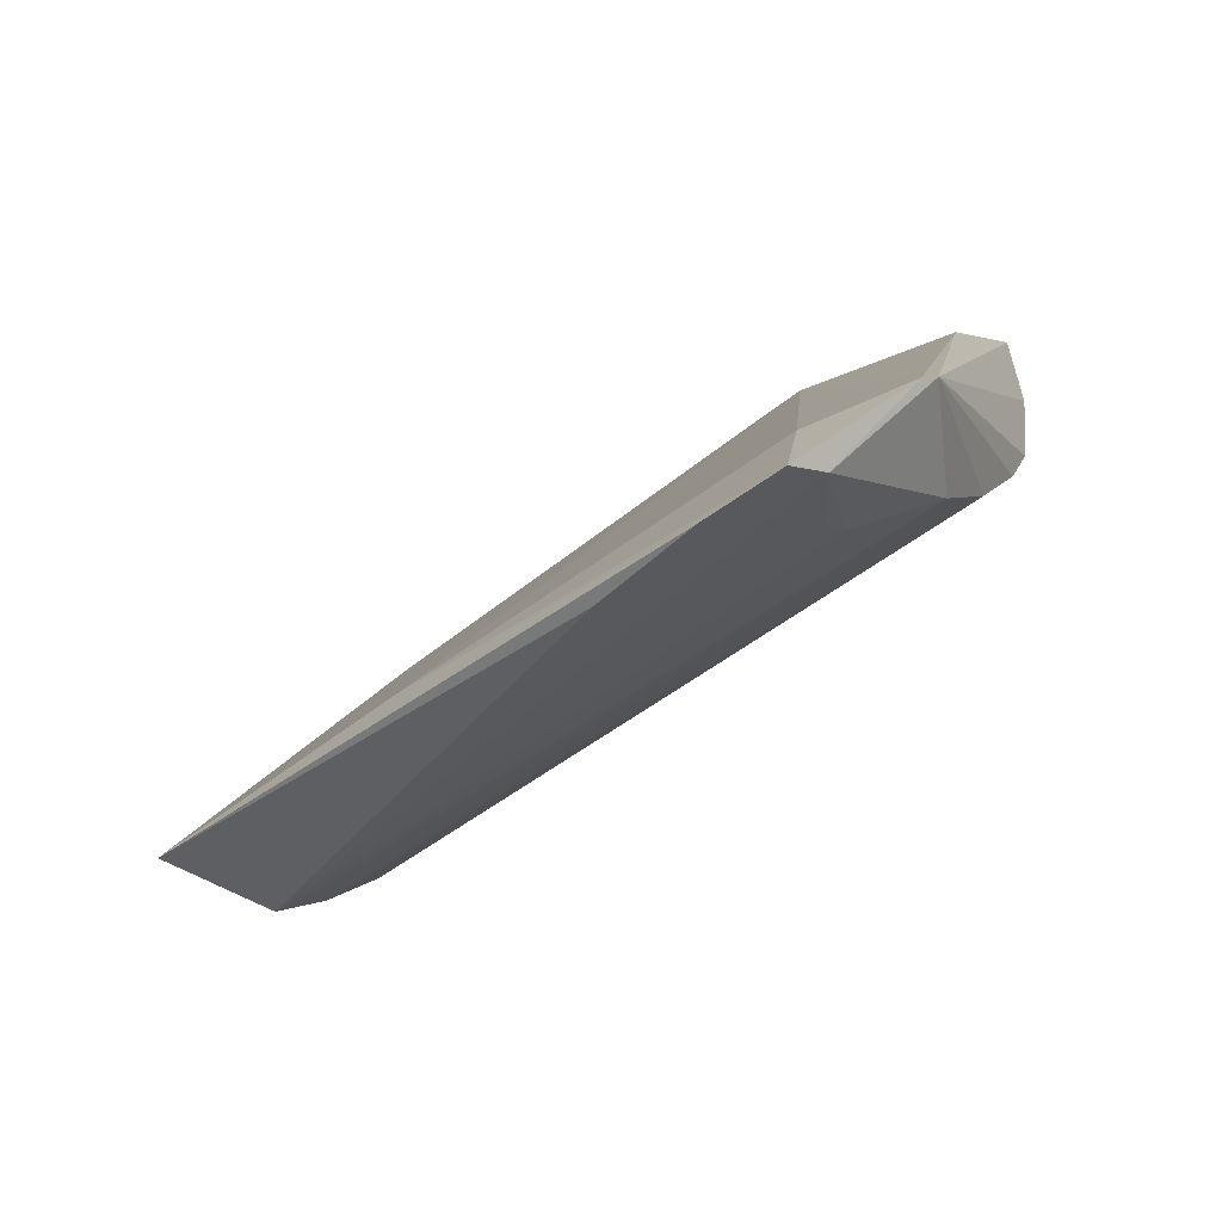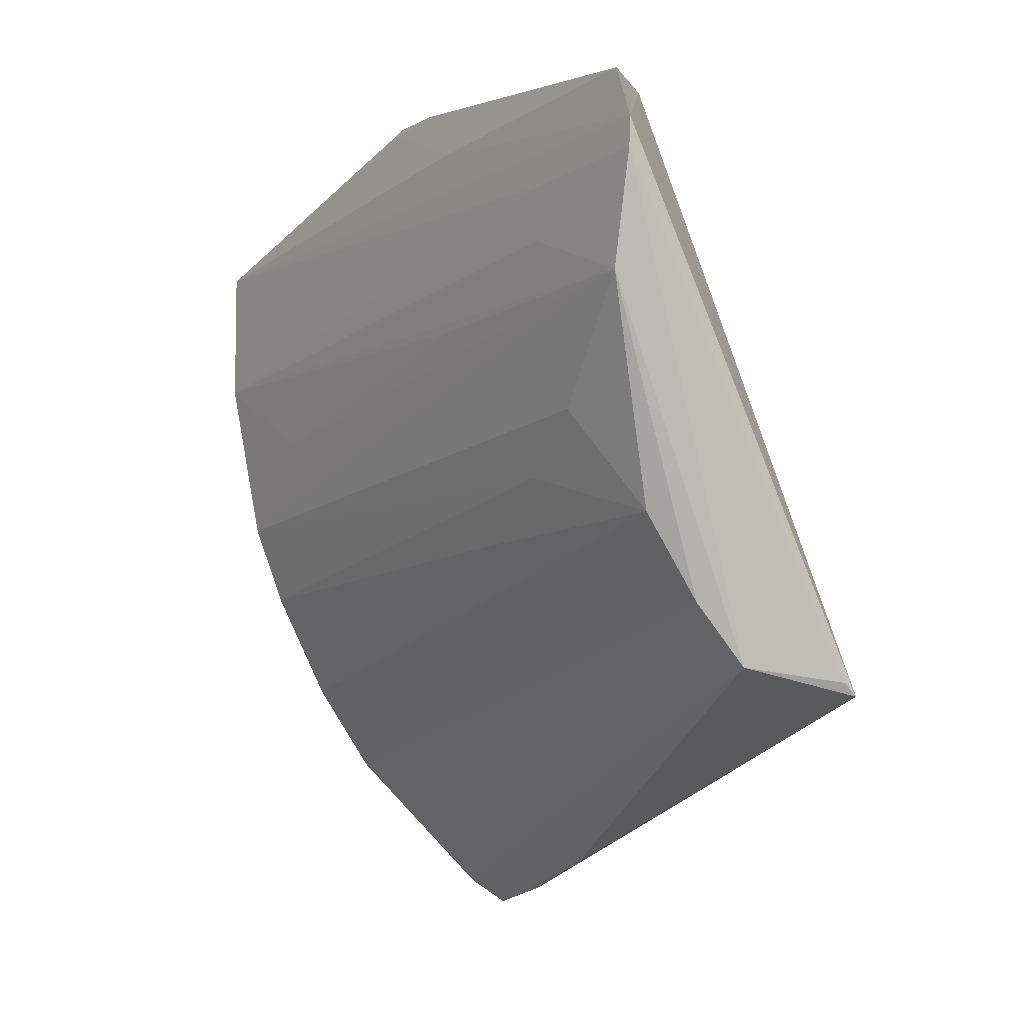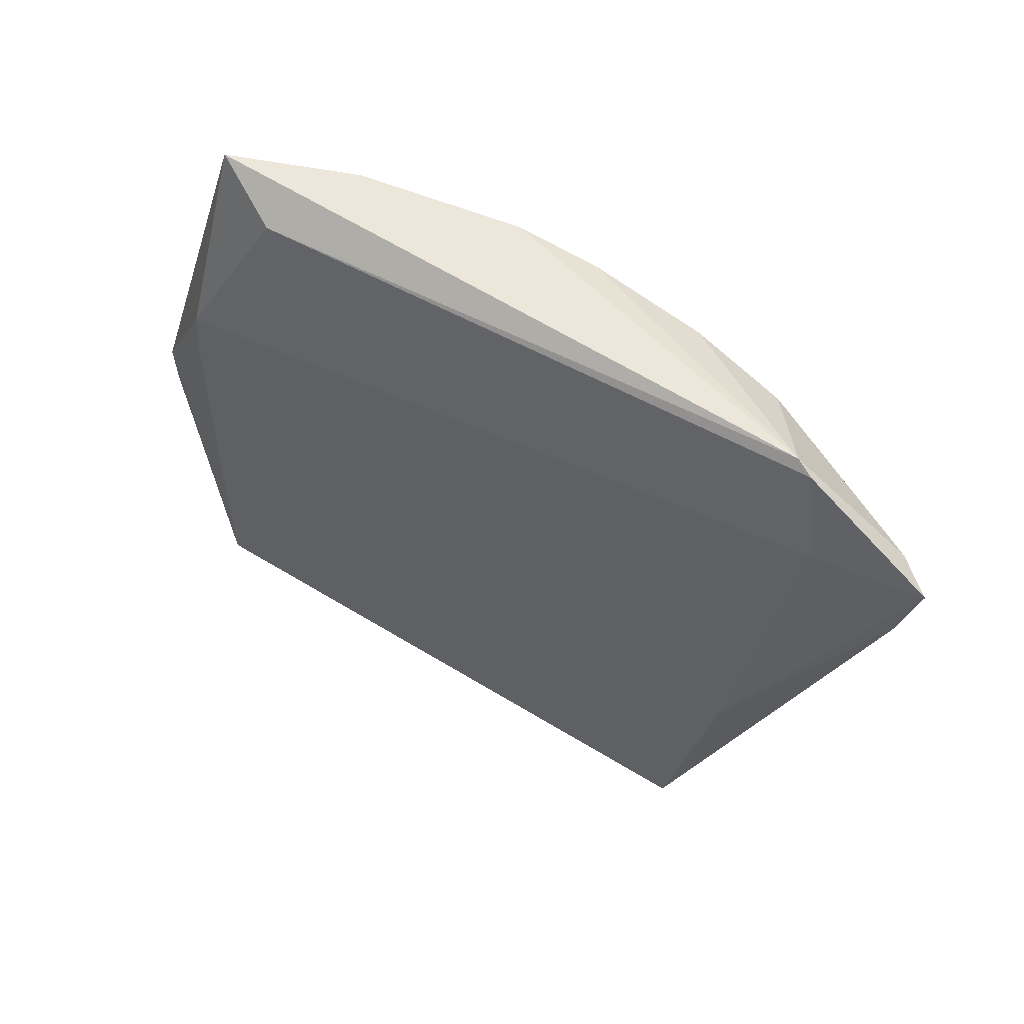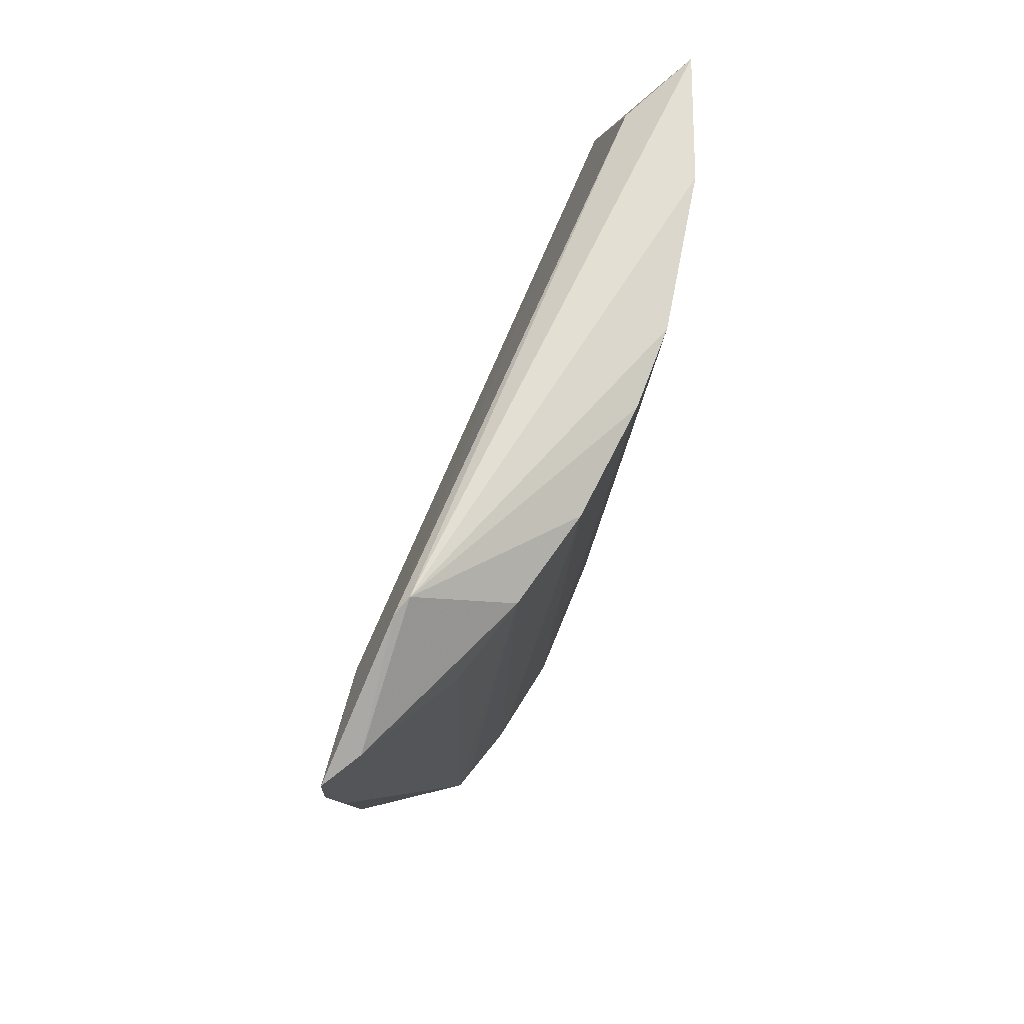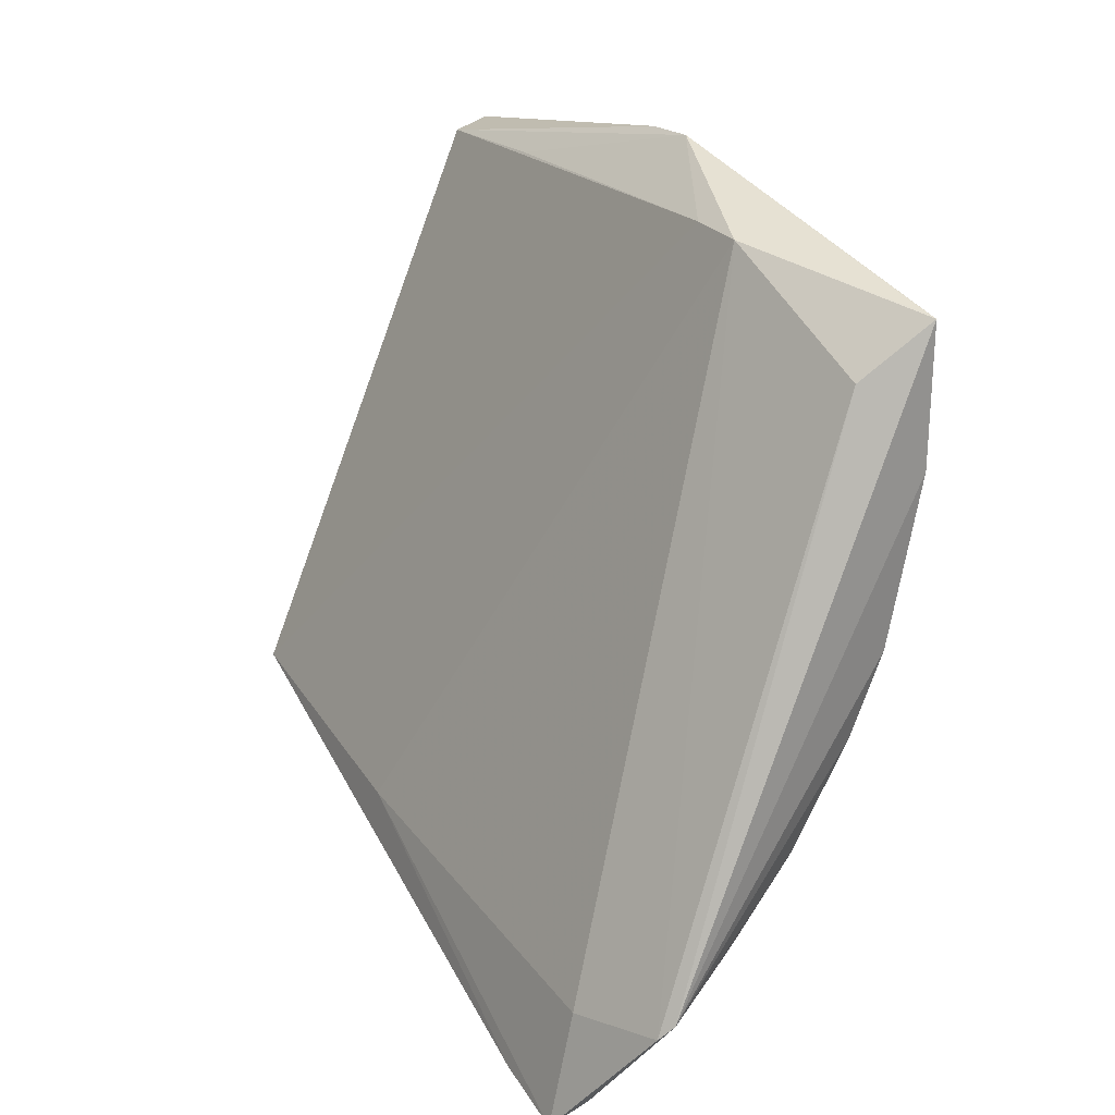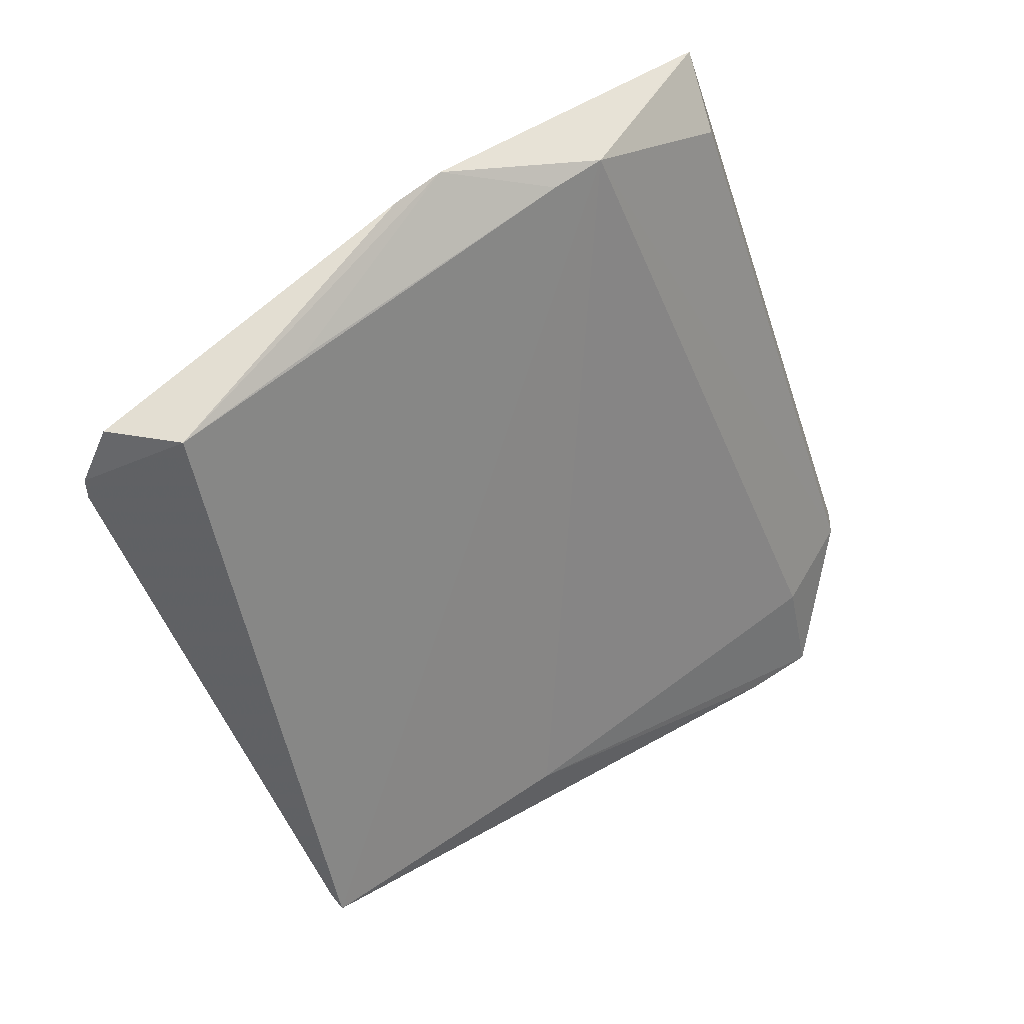
<metadata>
{"format":"obj","ext":"obj","renderer":"f3d","projection":"perspective","resolution":1024,"background":"white","views":[{"elev":-61.1,"azim":-41.1,"up":"+Y"},{"elev":-9.9,"azim":157.1,"up":"+Y"},{"elev":72.0,"azim":-81.0,"up":"+Z"},{"elev":-24.6,"azim":5.7,"up":"+Y"},{"elev":22.5,"azim":-20.0,"up":"+Y"},{"elev":55.3,"azim":-121.6,"up":"+Y"}]}
</metadata>
<code>
v 0.06157 0.005175 0.08557
v 0.05913 -0.01768 0.08554
v 0.06153 -0.005234 0.08546
v 0.05021 0.003171 0.02696
v 0.03547 -0.05037 0.08499
v 0.05026 -0.00715 0.02952
v 0.05248 0.001006 0.0381
v 0.04207 -0.03982 0.09138
v 0.04641 0.007498 0.03331
v 0.05873 -0.01145 0.07688
v 0.04195 -0.02959 0.03387
v 0.05039 0.000953 0.02736
v 0.04852 -0.03824 0.08573
v 0.05449 0.01169 0.05492
v 0.05449 -0.00711 0.05101
v 0.04584 -0.02328 0.0339
v 0.02943 -0.03591 0.03322
v 0.03832 -0.03411 0.03373
v 0.05241 -0.003045 0.03813
v 0.03818 -0.04851 0.08557
v 0.05284 -0.0319 0.08552
v 0.05458 0.007229 0.05098
v 0.05019 0.007431 0.02911
v 0.05349 0.007616 0.07189
v 0.05 -0.01535 0.0382
v 0.0503 0.001025 0.02694
v 0.0345 -0.04696 0.07027
v 0.03961 -0.03335 0.0361
v 0.04097 -0.04086 0.09097
v 0.04404 -0.04182 0.0814
v 0.05687 -0.02379 0.08552
v 0.04373 -0.02933 0.04041
v 0.05543 0.01142 0.05943
v 0.05275 0.007847 0.0674
v 0.03748 -0.04203 0.0843
v 0.03051 -0.03498 0.0329
v 0.03462 -0.0492 0.07888
v 0.05654 0.001081 0.0846
v 0.04199 -0.04382 0.0815
v 0.0501 -0.02326 0.05327
v 0.04994 -0.01929 0.04468
v 0.05525 0.01186 0.05907
v 0.03232 -0.03895 0.05452
v 0.06138 0.005339 0.08494
v 0.04846 0.007776 0.04364
f 7 1 3
f 8 2 3
f 8 3 1
f 10 3 2
f 10 2 6
f 12 4 1
f 12 1 7
f 15 10 6
f 15 6 3
f 15 3 10
f 16 11 6
f 17 9 4
f 18 6 11
f 19 12 7
f 19 7 3
f 19 3 6
f 19 6 12
f 20 13 8
f 20 5 18
f 21 8 13
f 22 1 4
f 23 4 9
f 23 9 14
f 23 22 4
f 23 14 22
f 25 16 6
f 25 6 2
f 26 17 4
f 26 4 12
f 26 12 6
f 26 6 18
f 27 18 5
f 27 17 18
f 28 18 11
f 28 11 13
f 28 13 18
f 29 20 8
f 29 5 20
f 30 18 13
f 30 13 20
f 31 2 8
f 31 8 21
f 32 21 13
f 32 13 11
f 32 11 16
f 32 16 21
f 33 22 14
f 33 1 22
f 34 9 17
f 34 17 24
f 35 29 24
f 35 5 29
f 36 26 18
f 36 18 17
f 36 17 26
f 37 27 5
f 37 17 27
f 38 29 8
f 38 8 1
f 38 1 24
f 38 24 29
f 39 30 20
f 39 20 18
f 39 18 30
f 40 31 21
f 40 21 16
f 41 25 2
f 41 2 31
f 41 31 40
f 41 40 16
f 41 16 25
f 42 1 33
f 42 33 14
f 42 34 24
f 42 14 9
f 43 35 24
f 43 24 17
f 43 5 35
f 43 37 5
f 43 17 37
f 44 42 24
f 44 24 1
f 44 1 42
f 45 42 9
f 45 9 34
f 45 34 42

</code>
